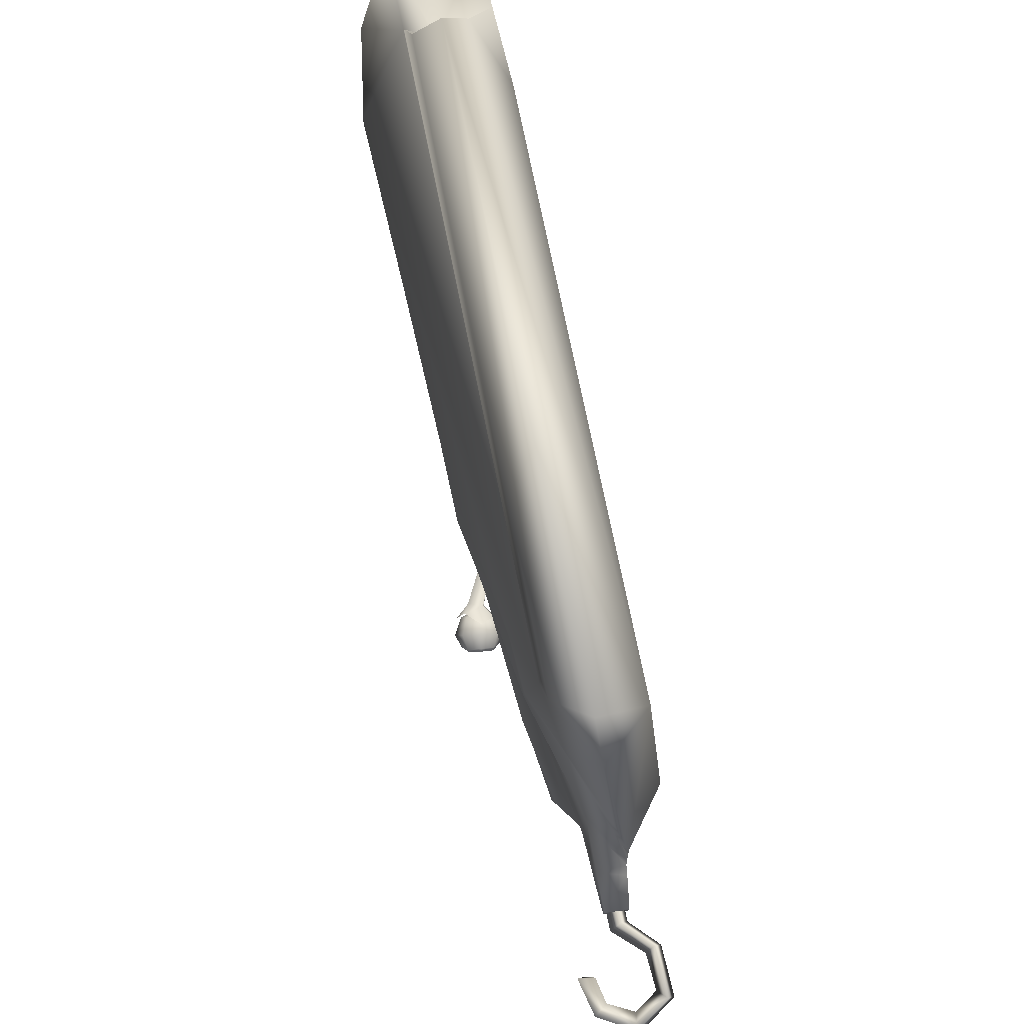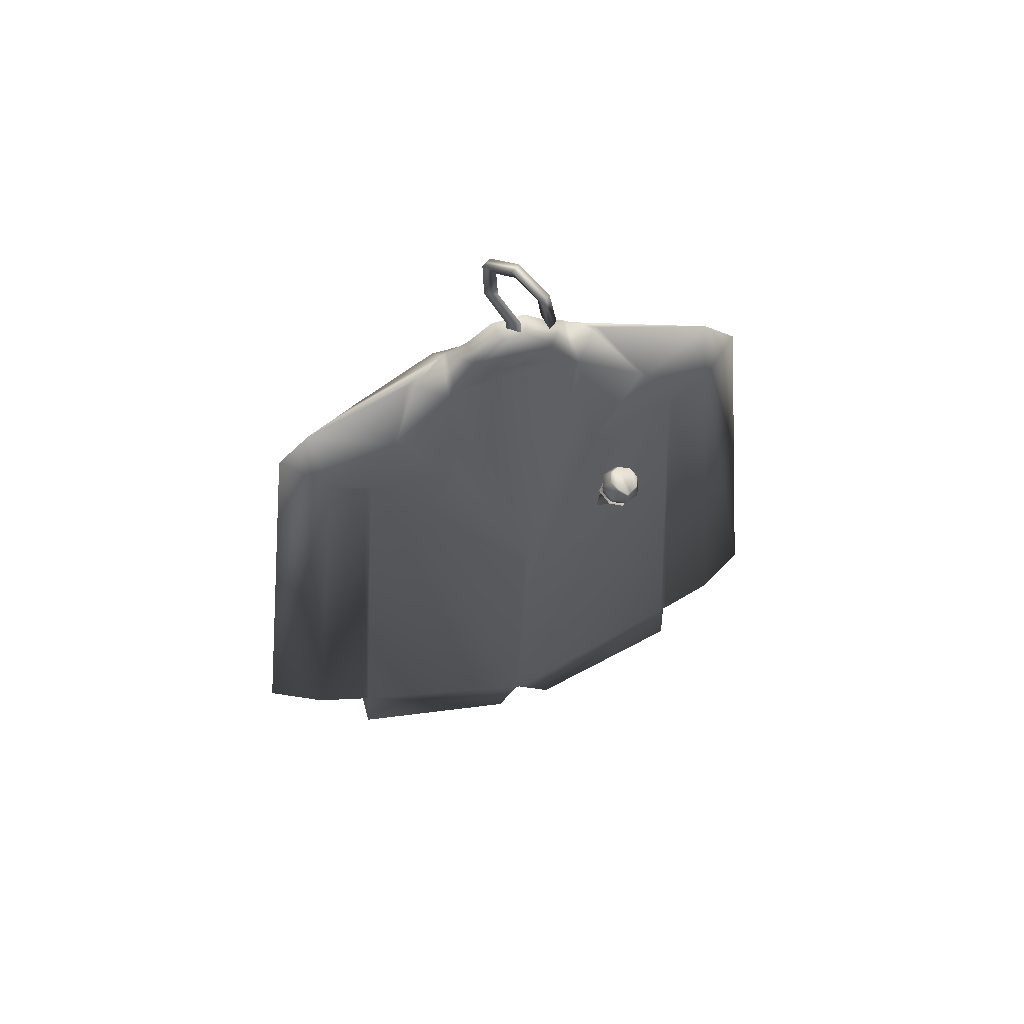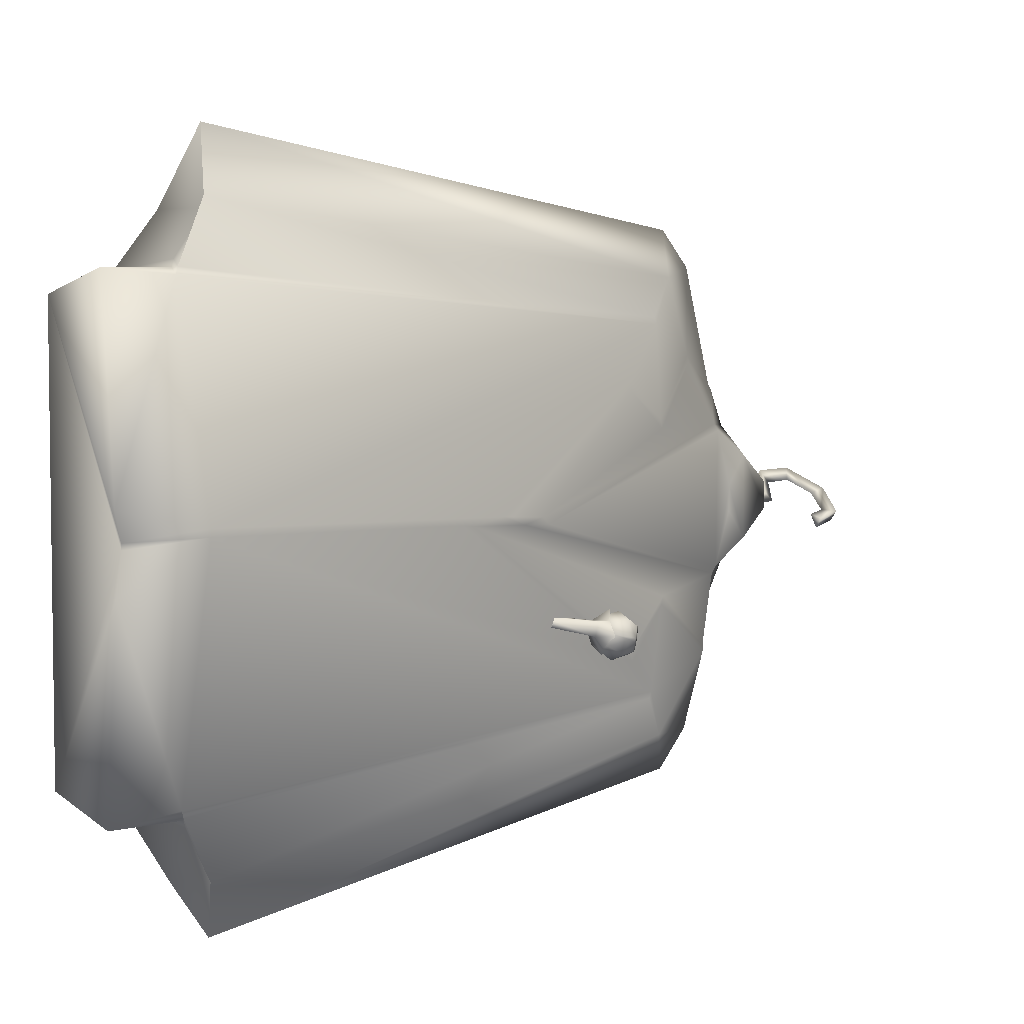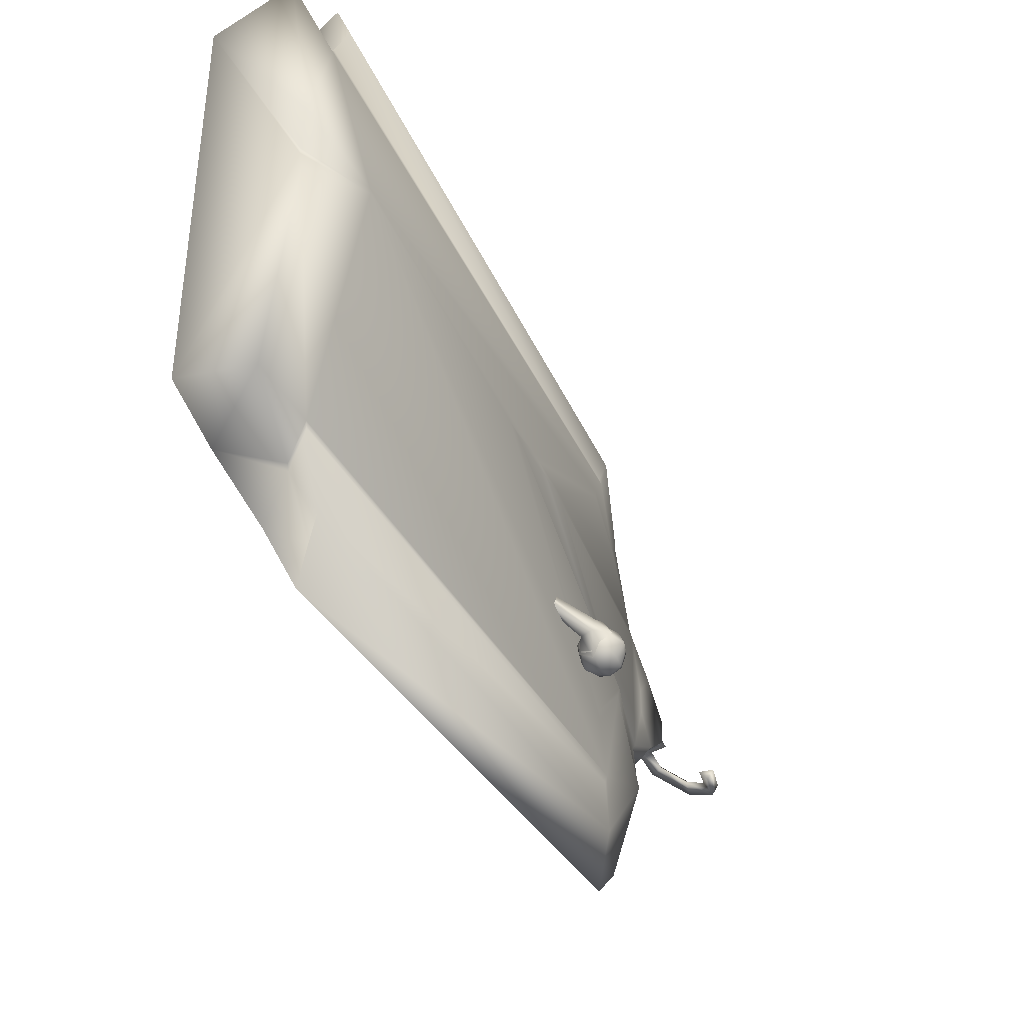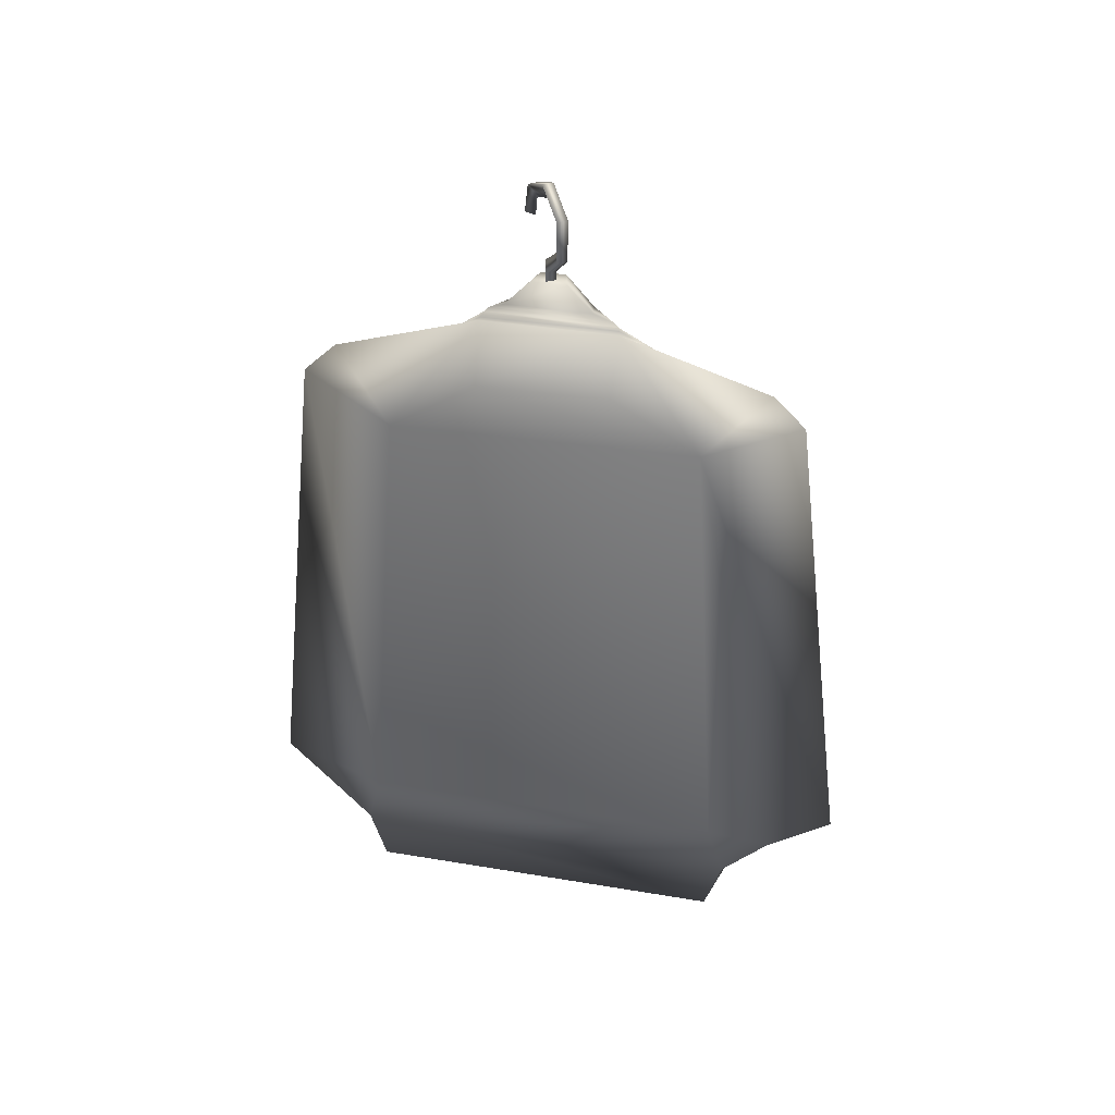
<metadata>
{"format":"obj","ext":"obj","renderer":"f3d","projection":"perspective","resolution":1024,"background":"white","views":[{"elev":78.5,"azim":167.6,"up":"+Z"},{"elev":60.9,"azim":71.7,"up":"+Y"},{"elev":4.6,"azim":44.2,"up":"+Z"},{"elev":-40.6,"azim":24.5,"up":"+Z"},{"elev":40.0,"azim":-78.3,"up":"+Y"}]}
</metadata>
<code>
g dressJacket_geo
v -0.01475 0.07683 0.002384
v -0.00425 0.07683 -0.01177
v -0.00425 0.1411 -0.01177
v -0.01475 0.1362 0.002384
v 0.03393 0.1758 -0.0297
v 0.01767 0.1785 -0.02622
v 0.02729 0.1758 -0.03979
v -0.0214 0.1362 -0.007703
v -0.0214 0.07683 -0.007703
v -0.03036 0.1672 0.005442
v -0.03886 0.1631 0.01828
v -0.04551 0.1631 0.008191
v -0.03213 0.2016 0.00661
v -0.04005 0.2104 0.01906
v -0.0467 0.2104 0.008973
v -0.007466 0.2328 -0.002415
v -0.0108 0.2162 -0.007451
v 0.01301 0.2031 -0.02314
v 0.02572 0.2126 -0.02429
v -0.01411 0.2328 -0.0125
v 0.01908 0.2126 -0.03438
v -0.02438 0.126 0.0154
v -0.0727 -0.04126 -0.1669
v -0.01761 0.01491 -0.2393
v -0.03063 0.08221 0.07024
v -0.03063 0.08037 -0.07503
v -0.01762 0.01491 0.2319
v -0.06995 -0.7262 0.2013
v -0.06995 -0.7262 -0.2087
v -0.03628 -0.6325 -0.2973
v -0.01774 -0.6082 0.3441
v -0.01774 -0.6343 -0.2393
v -0.07114 -0.66 0.2203
v -0.04505 -0.6325 0.2719
v -0.01776 -0.6038 0.2733
v -0.07118 -0.6603 -0.2263
v -0.01774 -0.6402 0.2239
v -0.00164 0.1244 0.009754
v -0.001639 0.1244 -0.01712
v -0.02438 0.126 -0.02277
v -0.00164 0.08959 0.03928
v -0.02764 0.09765 0.04271
v -0.02763 0.09765 -0.05007
v -0.00164 0.08959 -0.04665
v 0.007268 -0.0527 -0.2346
v -0.02764 0.09159 -0.06683
v -0.02764 0.08949 0.06492
v 0.01524 -0.07178 0.1817
v 0.006488 -0.6249 0.2825
v 0.00969 -0.7321 0.2223
v 0.00969 -0.7322 -0.2297
v -0.01773 -0.6082 -0.3441
v -0.01761 -0.02202 -0.2763
v -0.01762 -0.02156 0.2683
v 0.00969 -0.6569 -0.224
v 0.006502 -0.6249 -0.2898
v -0.01897 -0.5931 -0.2881
v 0.009664 -0.6568 0.2169
v 0.05787 -0.662 0.005983
v 0.0172 -0.07107 0.175
v -0.07297 0.02268 -0.07181
v -0.07282 0.02635 0.07065
v 0.01454 -0.07304 -0.1882
v 0.04105 -0.7447 0.03145
v 0.04105 -0.7447 -0.03882
v 0.02961 -0.73 -0.001765
v 0.05149 -0.3579 -0.004217
v 0.05151 -0.2595 -0.008076
v -0.00164 0.04731 0.06606
v -0.00164 0.04487 -0.07287
v -0.00164 0.0412 0.07269
v -0.02865 0.08553 0.06937
v 0.05709 -0.6619 0.01295
v 0.05162 -0.2674 -0.001191
v -0.00164 0.03912 -0.07962
v -0.02865 0.08668 -0.07131
v 0.02961 -0.73 0.0041
v 0.009324 -0.6548 -0.2307
v 0.01259 -0.07368 -0.1949
v -0.01774 -0.6321 -0.246
v 0.009298 -0.6547 0.2236
v -0.01774 -0.6379 0.2305
v -0.0751 -0.592 -0.2096
v -0.07237 -0.03301 0.1658
v -0.07517 -0.592 0.2008
v 0.05146 -0.3718 -0.002723
v -0.02335 0.06022 -0.1031
v 0.01434 0.005692 -0.149
v 0.02852 -0.07424 -0.1001
v -0.02622 0.05942 -0.11
v 0.01698 0.002896 -0.1551
v 0.03002 -0.07352 -0.0914
v 0.02507 -0.1133 -0.1534
v 0.02585 -0.116 -0.1436
v -0.00164 0.06651 0.008967
v -0.00164 0.06609 -0.0167
v 0.00674 -0.01177 0.1435
v 0.02793 -0.07619 0.0822
v 0.03158 -0.1241 0.1195
v 0.05142 -0.3193 0.00203
v 0.05147 -0.3079 0.00132
v 0.02918 -0.07523 0.07312
v 0.03173 -0.124 0.1112
v 0.005357 -0.008093 0.1371
v -0.01917 0.05692 0.1067
v -0.02186 0.05555 0.1133
v -0.03206 0.07824 0.0704
v -0.03206 0.077 -0.07671
v 0.0515 -0.2917 -0.006987
v 0.01434 -0.04941 0.2203
v 0.02081 -0.2435 -0.09661
v 0.02874 -0.2467 -0.09661
v 0.04301 -0.1917 -0.1038
v 0.05656 -0.1971 -0.1038
v 0.04169 -0.1949 -0.118
v 0.05523 -0.2004 -0.118
v 0.02004 -0.2454 -0.1049
v 0.02796 -0.2486 -0.1049
v 0.03726 -0.178 -0.1031
v 0.06175 -0.1879 -0.1031
v 0.03486 -0.1839 -0.1287
v 0.05935 -0.1938 -0.1287
v 0.04905 -0.1734 -0.09421
v 0.06967 -0.188 -0.1176
v 0.04918 -0.1851 -0.1376
v 0.0286 -0.1704 -0.1137
v 0.06106 -0.1893 -0.1275
v 0.04929 -0.1888 -0.1327
v 0.03753 -0.1861 -0.1283
v 0.03265 -0.1827 -0.1168
v 0.03753 -0.1807 -0.1051
v 0.04929 -0.1812 -0.09993
v 0.06106 -0.1839 -0.1044
v 0.06593 -0.1873 -0.1158
v 0.06827 -0.1748 -0.1359
v 0.05163 -0.1741 -0.1432
v 0.03499 -0.1703 -0.1369
v 0.0281 -0.1656 -0.1208
v 0.03499 -0.1627 -0.1042
v 0.05163 -0.1634 -0.09689
v 0.06827 -0.1673 -0.1031
v 0.07517 -0.172 -0.1193
v 0.06574 -0.1569 -0.135
v 0.05397 -0.1564 -0.1402
v 0.0422 -0.1536 -0.1357
v 0.03346 -0.1567 -0.1228
v 0.0422 -0.1483 -0.1126
v 0.05397 -0.1488 -0.1074
v 0.06574 -0.1515 -0.1118
v 0.07203 -0.1602 -0.122
v 0.04832 -0.1917 -0.1148
v 0.07422 -0.1724 -0.1216
v 0.06998 -0.1591 -0.1263
v 0.07085 -0.1618 -0.1253
v 0.06608 -0.1593 -0.1351
v 0.05366 -0.1587 -0.1406
v 0.04081 -0.1569 -0.136
v 0.03254 -0.1582 -0.1225
v 0.04097 -0.1508 -0.1112
v 0.05358 -0.1513 -0.1056
v 0.06605 -0.1535 -0.1108
v 0.07258 -0.1623 -0.1215
v 0.009298 -0.6547 0.2236
v -0.01774 -0.6379 0.2305
v -0.01774 -0.6321 -0.246
v 0.009324 -0.6548 -0.2307
v 0.006502 -0.6249 -0.2898
v 0.009324 -0.6548 -0.2307
v 0.01259 -0.07368 -0.1949
v 0.00969 -0.6569 -0.224
v 0.01454 -0.07304 -0.1882
v 0.02507 -0.1133 -0.1534
v 0.05146 -0.3718 -0.002723
v 0.05149 -0.3579 -0.004217
v 0.02585 -0.116 -0.1436
v 0.03002 -0.07352 -0.0914
v 0.05787 -0.662 0.005983
v 0.009664 -0.6568 0.2169
v 0.05709 -0.6619 0.01295
v -0.01774 -0.6402 0.2239
v -0.01774 -0.6343 -0.2393
v -0.07118 -0.6603 -0.2263
v 0.04105 -0.7447 -0.03882
v 0.00969 -0.7322 -0.2297
v -0.06995 -0.7262 -0.2087
v -0.07114 -0.66 0.2203
v -0.07114 -0.66 0.2203
v -0.06995 -0.7262 0.2013
v -0.07118 -0.6603 -0.2263
v -0.06995 -0.7262 -0.2087
v 0.02961 -0.73 0.0041
v 0.02961 -0.73 -0.001765
v -0.06995 -0.7262 0.2013
v 0.02961 -0.73 0.0041
v 0.02961 -0.73 -0.001765
v 0.04105 -0.7447 0.03145
v 0.00969 -0.7321 0.2223
v -0.00164 0.03912 -0.07962
v 0.0515 -0.2917 -0.006987
v -0.02865 0.08553 0.06937
v -0.00164 0.04731 0.06606
v -0.00164 0.0412 0.07269
v 0.02918 -0.07523 0.07312
v -0.00164 0.04487 -0.07287
v -0.00164 0.06651 0.008967
v -0.00164 0.06609 -0.0167
v -0.00164 0.04487 -0.07287
v -0.00164 0.04731 0.06606
v 0.05151 -0.2595 -0.008076
v -0.02764 0.09159 -0.06683
v -0.02764 0.08949 0.06492
v 0.05162 -0.2674 -0.001191
v 0.05147 -0.3079 0.00132
v 0.03173 -0.124 0.1112
v 0.009298 -0.6547 0.2236
v 0.006488 -0.6249 0.2825
v 0.01524 -0.07178 0.1817
v 0.005357 -0.008093 0.1371
v 0.0172 -0.07107 0.175
v 0.03158 -0.1241 0.1195
v 0.05142 -0.3193 0.00203
v 0.02793 -0.07619 0.0822
v 0.00674 -0.01177 0.1435
v -0.01917 0.05692 0.1067
v -0.03063 0.08221 0.07024
v 0.02852 -0.07424 -0.1001
v 0.01698 0.002896 -0.1551
v -0.02865 0.08668 -0.07131
v -0.02335 0.06022 -0.1031
v -0.02622 0.05942 -0.11
v -0.03063 0.08037 -0.07503
v 0.01434 0.005692 -0.149
v -0.07118 -0.6603 -0.2263
v -0.03628 -0.6325 -0.2973
v -0.01773 -0.6082 -0.3441
v -0.03206 0.077 -0.07671
v -0.01774 -0.6082 0.3441
v -0.07114 -0.66 0.2203
v -0.04505 -0.6325 0.2719
v -0.03206 0.07824 0.0704
v -0.02186 0.05555 0.1133
v 0.06593 -0.1873 -0.1158
v 0.07517 -0.172 -0.1193
v 0.0422 -0.1536 -0.1357
v 0.06574 -0.1569 -0.135
v 0.06998 -0.1591 -0.1263
v 0.07203 -0.1602 -0.122
v 0.03346 -0.1567 -0.1228
v 0.05397 -0.1564 -0.1402
v 0.06574 -0.1515 -0.1118
v 0.0422 -0.1483 -0.1126
v 0.05397 -0.1488 -0.1074
v 0.07422 -0.1724 -0.1216
v 0.07085 -0.1618 -0.1253
v 0.06608 -0.1593 -0.1351
v 0.05366 -0.1587 -0.1406
v 0.04081 -0.1569 -0.136
v 0.03254 -0.1582 -0.1225
v 0.04097 -0.1508 -0.1112
v 0.05358 -0.1513 -0.1056
v 0.06605 -0.1535 -0.1108
v 0.07258 -0.1623 -0.1215
g dressJacket_geo_0
f 57 30 52
f 56 57 52
f 80 57 56
f 78 80 56
f 84 239 31
f 85 239 84
f 23 85 84
f 83 85 23
f 53 83 23
f 235 83 53
f 45 235 53
f 167 235 45
f 79 167 45
f 168 167 79
f 166 55 32
f 63 55 166
f 169 63 166
f 171 91 226
f 93 171 226
f 59 171 93
f 86 59 93
f 81 60 48
f 58 60 81
f 37 58 81
f 198 232 87
f 92 232 198
f 67 92 198
f 94 92 67
f 180 186 28
f 50 180 28
f 178 180 50
f 64 178 50
f 179 178 64
f 77 179 64
f 32 165 166
f 36 165 32
f 37 82 33
f 81 82 37
f 51 181 170
f 182 181 51
f 29 182 51
f 193 194 196
f 195 194 193
f 185 195 193
f 183 195 185
f 184 183 185
f 65 59 66
f 170 59 65
f 51 170 65
f 187 239 85
f 189 187 85
f 188 187 189
f 190 188 189
f 100 174 109
f 173 174 100
f 73 173 100
f 177 173 73
f 191 177 73
f 192 177 191
f 197 193 196
f 67 198 199
f 207 208 209
f 205 208 207
f 206 205 207
f 212 214 213
f 203 214 212
f 202 203 212
f 104 203 202
f 105 104 202
f 27 241 240
f 84 27 240
f 54 27 84
f 31 54 84
f 110 54 31
f 216 110 31
f 217 110 216
f 215 217 216
f 219 222 223
f 220 222 219
f 179 220 219
f 221 220 179
f 80 30 57
f 233 30 80
f 35 49 237
f 34 35 237
f 164 35 34
f 238 164 34
f 152 243 242
f 162 243 152
f 154 162 152
f 150 162 154
f 153 150 154
f 244 245 249
f 246 245 244
f 248 246 244
f 247 246 248
f 251 247 248
f 250 247 251
f 252 250 251
f 7 21 5
f 6 7 5
f 18 7 6
f 5 18 6
f 19 18 5
f 21 19 5
f 20 19 21
f 17 20 21
f 13 20 17
f 14 13 17
f 11 13 14
f 15 11 14
f 12 11 15
f 13 12 15
f 10 12 13
f 11 10 13
f 4 10 11
f 12 4 11
f 8 4 12
f 10 8 12
f 3 8 10
f 4 3 10
f 2 3 4
f 1 2 4
f 8 3 2
f 9 8 2
f 4 8 9
f 1 4 9
f 35 163 49
f 164 163 35
f 59 170 171
f 98 102 218
f 103 102 98
f 99 103 98
f 101 103 99
f 100 101 99
f 109 101 100
f 172 174 173
f 175 174 172
f 89 175 172
f 176 175 89
f 88 176 89
f 76 46 70
f 47 46 76
f 200 47 76
f 201 47 200
f 71 201 200
f 68 201 71
f 74 68 71
f 109 68 74
f 101 109 74
f 72 105 202
f 25 105 72
f 228 25 72
f 26 25 228
f 87 26 228
f 75 68 109
f 70 68 75
f 76 70 75
f 41 69 95
f 211 69 41
f 42 211 41
f 210 211 42
f 43 210 42
f 44 210 43
f 39 44 43
f 41 44 39
f 38 41 39
f 42 41 38
f 22 42 38
f 43 42 22
f 40 43 22
f 39 43 40
f 38 39 40
f 44 96 204
f 95 96 44
f 41 95 44
f 44 204 210
f 107 225 231
f 224 225 107
f 106 224 107
f 218 224 106
f 97 218 106
f 98 218 97
f 219 178 179
f 45 171 79
f 91 171 45
f 24 91 45
f 230 91 24
f 236 230 24
f 108 107 231
f 229 108 231
f 90 108 229
f 88 90 229
f 227 90 88
f 89 227 88
f 87 228 198
f 83 189 85
f 234 189 83
f 235 234 83
f 84 61 23
f 62 61 84
f 240 62 84
f 61 62 240
f 236 61 240
f 23 61 236
f 24 23 236
f 53 23 24
f 45 53 24
f 110 217 219
f 223 110 219
f 27 110 223
f 241 27 223
f 115 118 117
f 111 115 117
f 113 115 111
f 112 113 111
f 114 113 112
f 116 114 112
f 124 114 116
f 122 124 116
f 115 121 125
f 116 115 125
f 118 115 116
f 112 118 116
f 120 114 124
f 113 114 120
f 123 113 120
f 119 113 123
f 122 116 125
f 126 113 119
f 115 113 126
f 121 115 126
f 141 262 261
f 142 262 141
f 133 142 141
f 134 142 133
f 151 134 133
f 127 134 151
f 128 127 151
f 136 127 128
f 129 136 128
f 137 136 129
f 138 137 129
f 257 137 138
f 258 257 138
f 155 153 154
f 143 153 155
f 156 143 155
f 144 143 156
f 145 144 156
f 146 158 159
f 157 158 146
f 145 157 146
f 156 157 145
f 160 149 148
f 147 160 148
f 159 160 147
f 146 159 147
f 161 149 160
f 150 149 161
f 162 150 161
f 127 253 134
f 135 253 127
f 136 135 127
f 255 135 136
f 256 255 136
f 135 254 253
f 255 254 135
f 136 257 256
f 137 257 136
f 132 151 133
f 131 151 132
f 140 131 132
f 139 131 140
f 259 139 140
f 138 139 259
f 258 138 259
f 140 260 259
f 261 260 140
f 141 261 140
f 20 13 15
f 16 20 15
f 19 20 16
f 18 19 16
f 18 21 7
f 17 21 18
f 16 17 18
f 14 17 16
f 15 14 16
f 22 38 40
f 54 110 27
f 138 131 139
f 130 131 138
f 129 130 138
f 151 130 129
f 128 151 129
f 140 133 141
f 132 133 140
f 151 131 130

</code>
